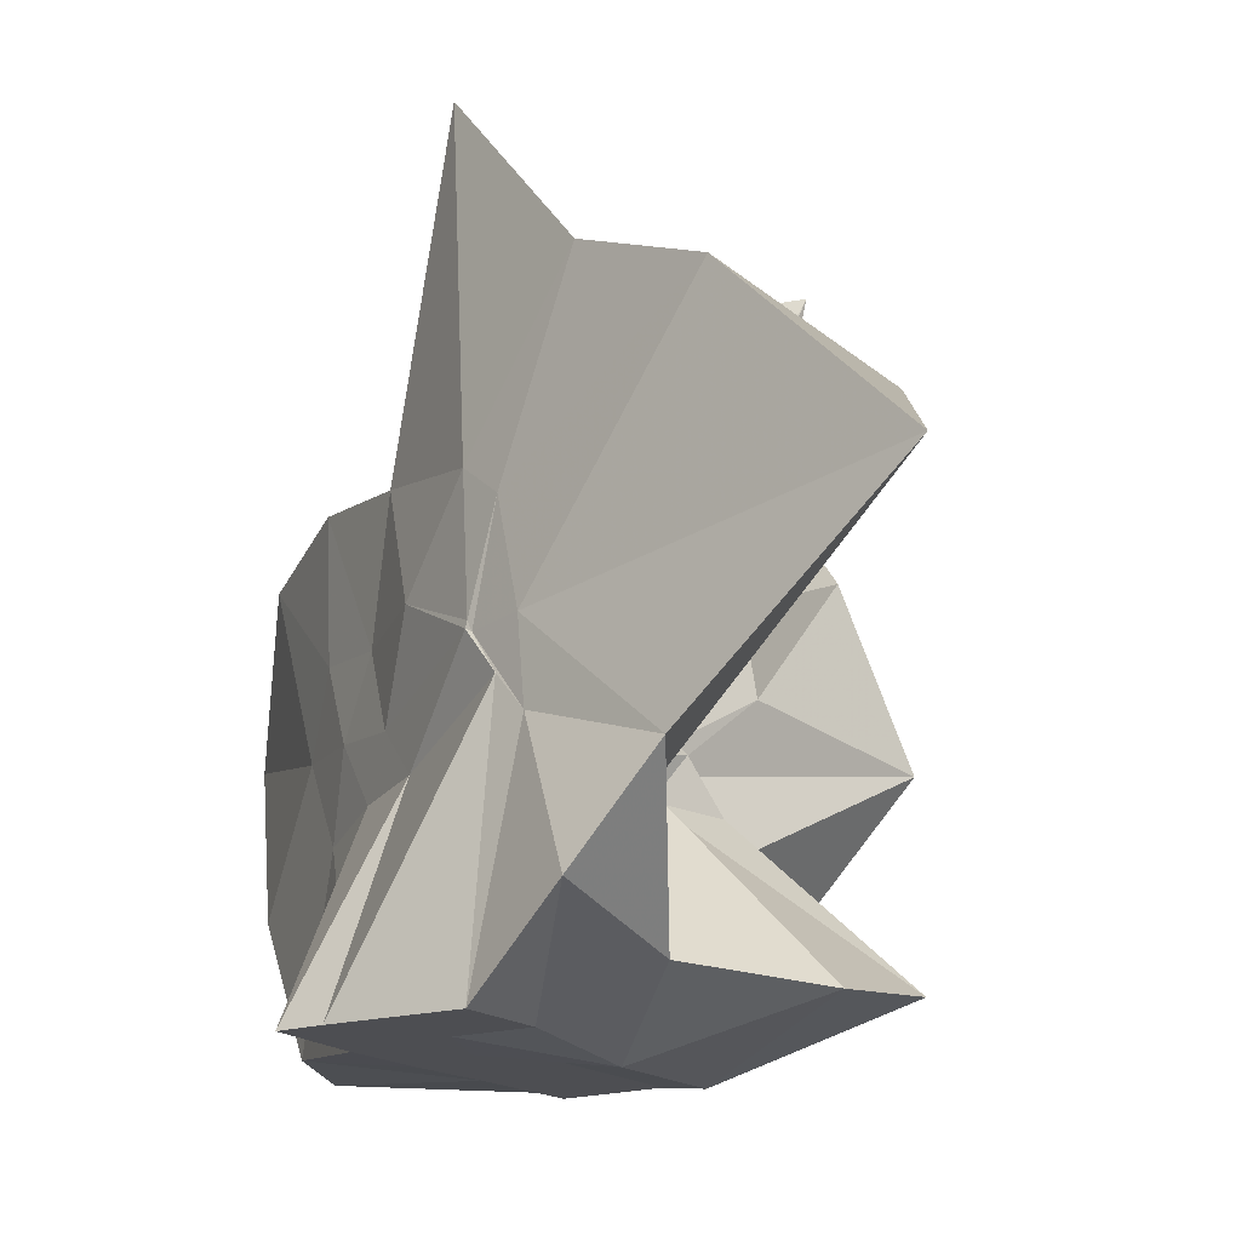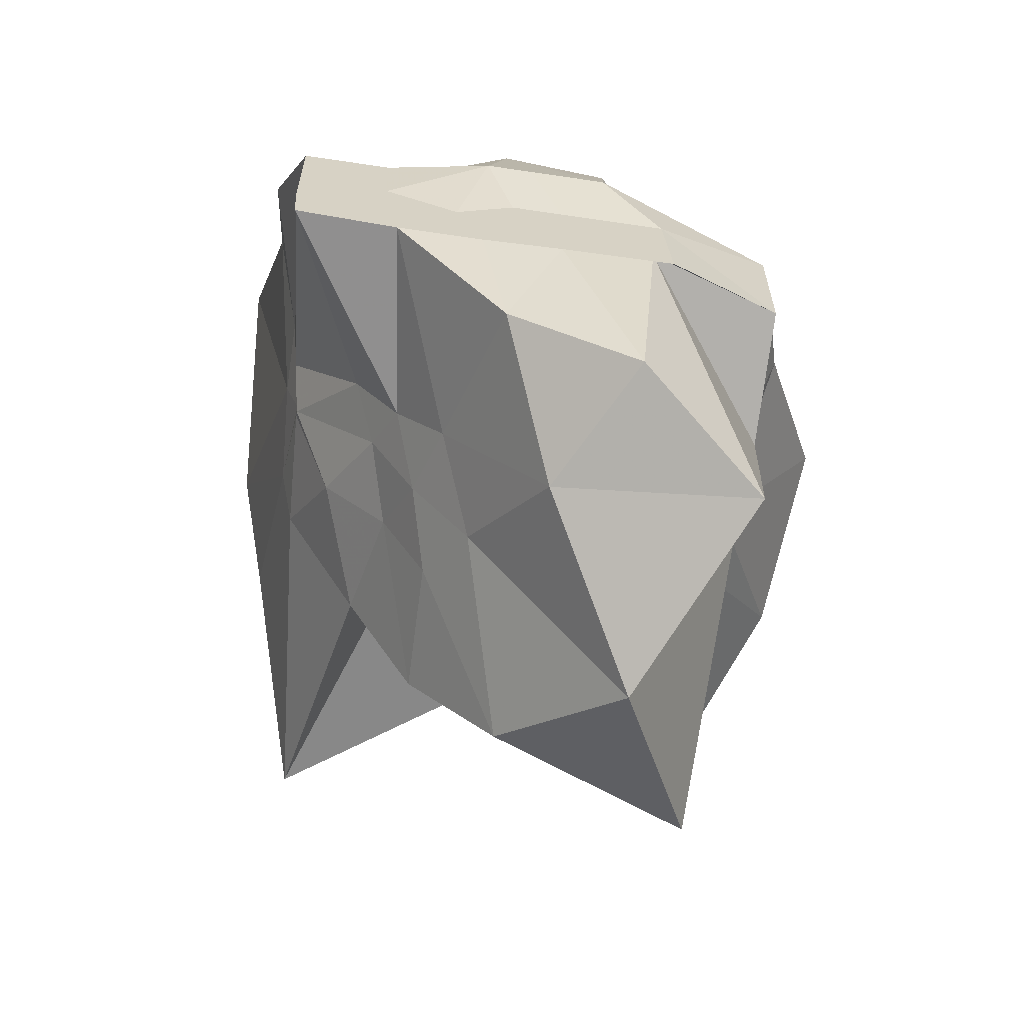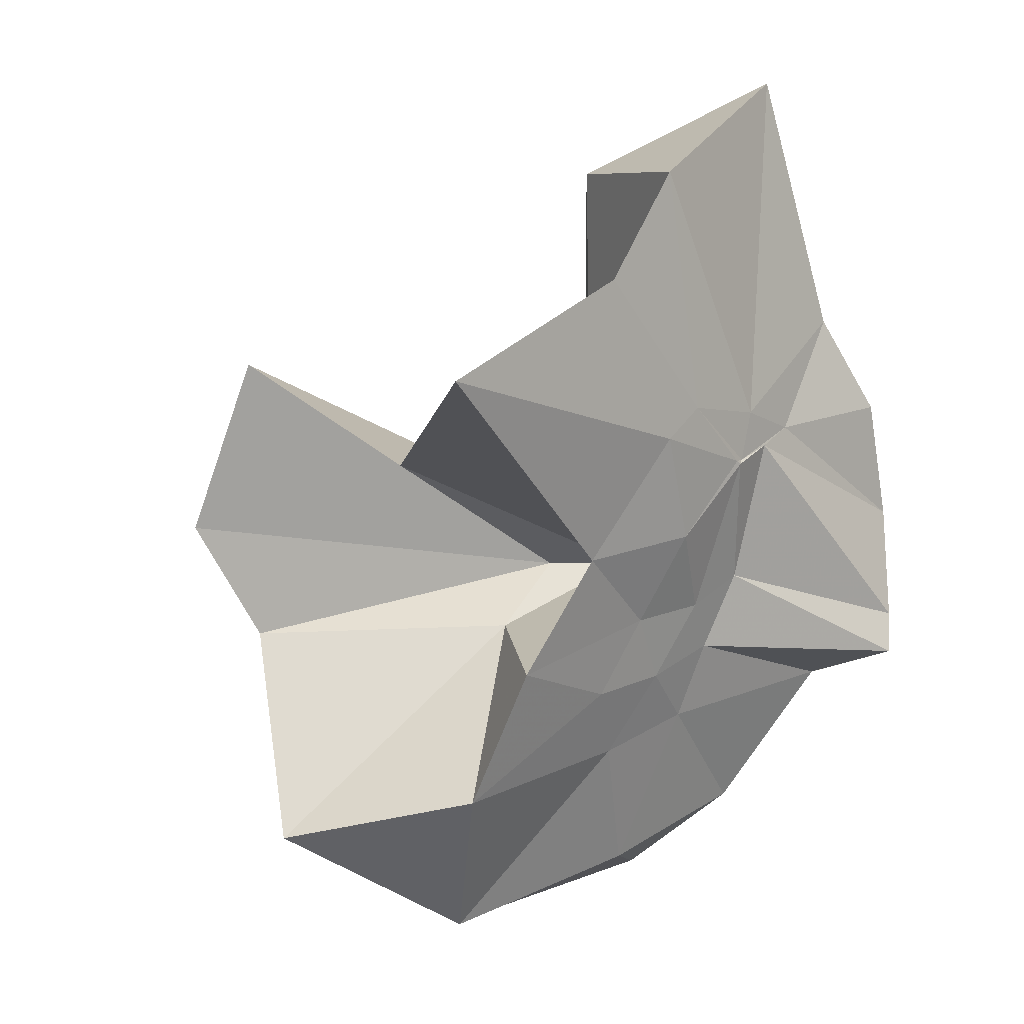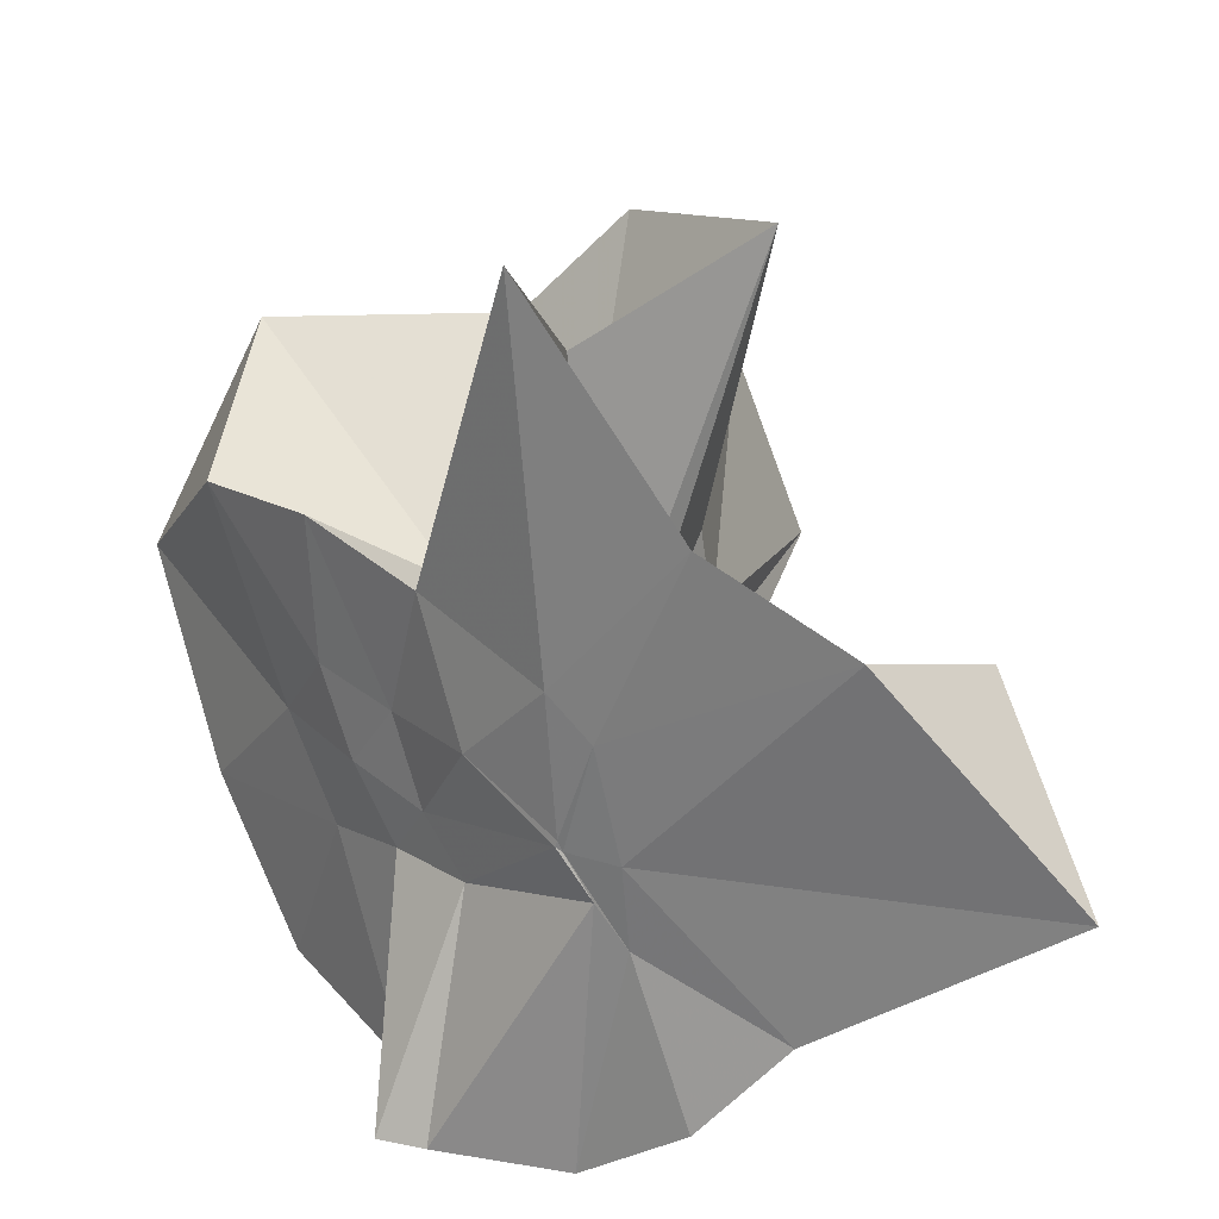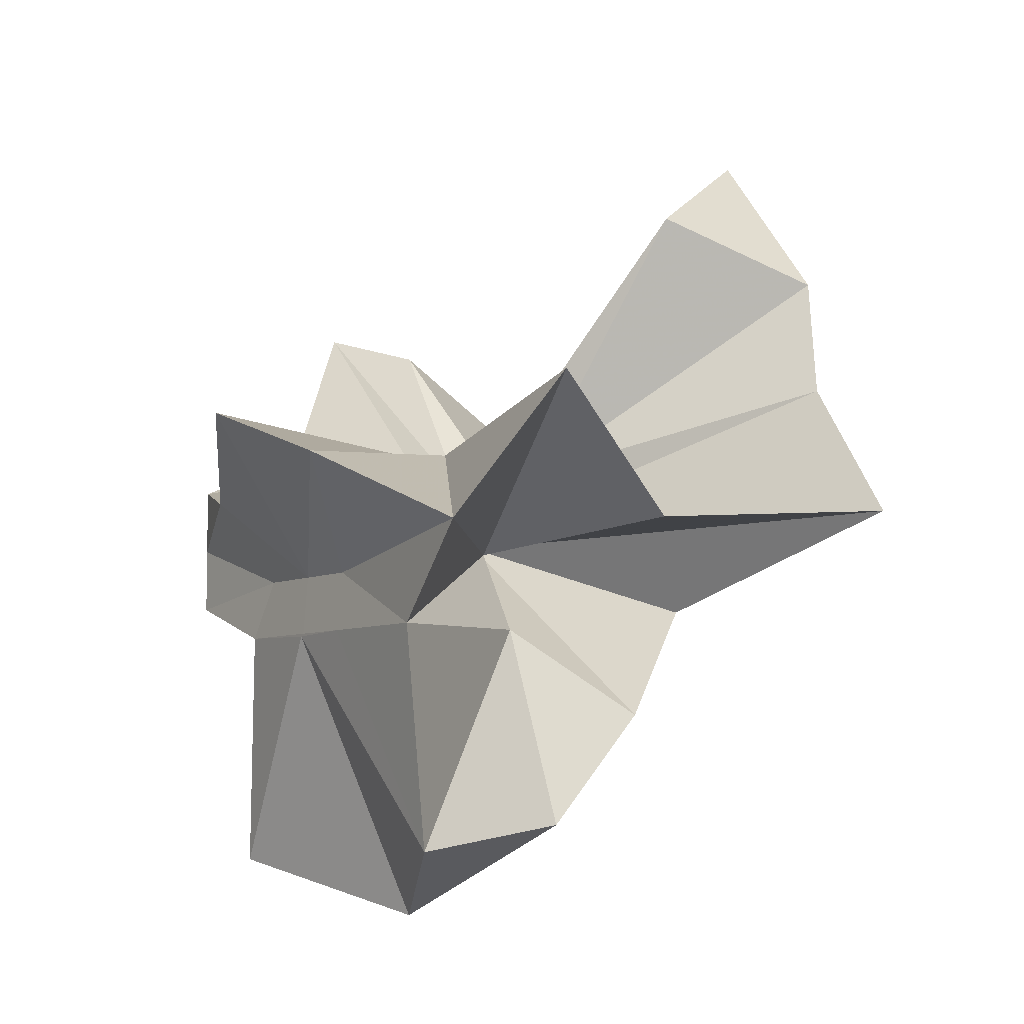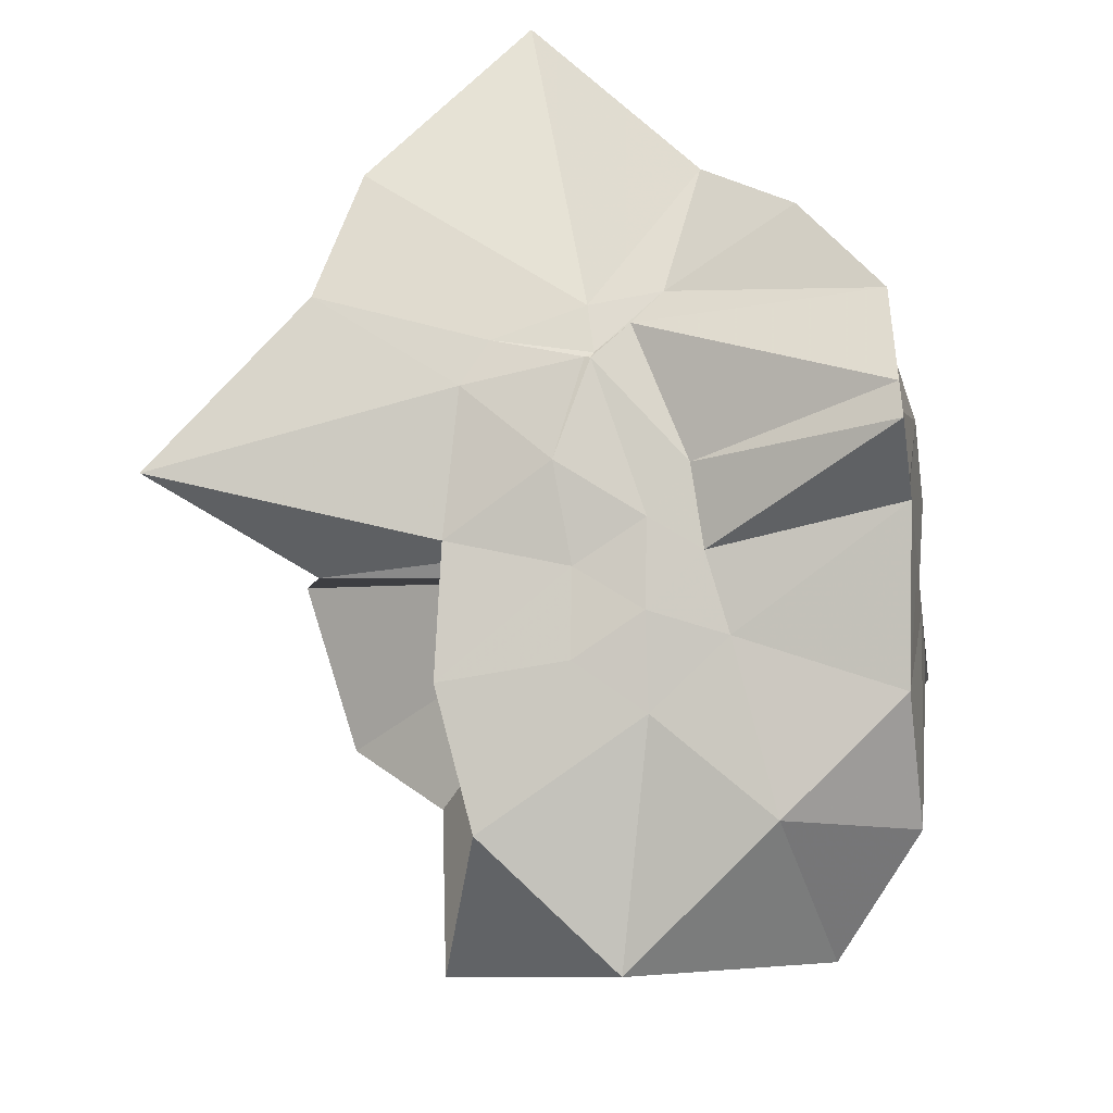
<metadata>
{"format":"obj","ext":"obj","renderer":"f3d","projection":"perspective","resolution":1024,"background":"white","views":[{"elev":-17.1,"azim":122.1,"up":"+Z"},{"elev":-63.1,"azim":171.4,"up":"+Y"},{"elev":-19.4,"azim":36.5,"up":"+Y"},{"elev":27.1,"azim":104.8,"up":"+Z"},{"elev":-6.3,"azim":-32.2,"up":"+Y"},{"elev":-41.5,"azim":99.6,"up":"+Y"}]}
</metadata>
<code>
v -0.6088 -0.0831 0.2565
v -0.5897 -0.08236 -0.3569
v -0.3882 -0.03188 -0.05906
v -0.3804 -0.000657 0.03366
v -0.3288 0.2138 0.1595
v -0.4824 0.2874 0.09066
v -0.6126 -0.004414 -0.09035
v -0.6434 -0.03689 -0.1079
v -0.7621 0.004101 -0.03711
v -0.9598 -0.02297 0.1228
v -0.866 -0.1373 0.01945
v -0.8745 -0.2 0.02291
v -0.8433 -0.4326 0.1593
v -0.6377 -0.4091 0.09159
v -0.5459 -0.281 -0.01842
v -0.4994 -0.2027 -0.02794
v -0.433 -0.1217 -0.0198
v -0.3882 -0.02745 -0.06868
v -0.3726 0.02386 -0.06507
v -0.3083 0.3937 -0.01804
v -0.5964 -0.00369 -0.1185
v -0.6465 0.004694 -0.1108
v -0.6663 -0.03333 -0.1197
v -0.9812 0.03822 -0.06116
v -0.8666 -0.1373 -0.0604
v -0.8745 -0.2 -0.0549
v -0.8744 -0.203 -0.06007
v -0.7509 -0.5092 -0.03392
v -0.5841 -0.3253 -0.08762
v -0.5238 -0.2467 -0.09458
v -0.4762 -0.1704 -0.1048
v -0.3882 -0.03371 -0.06524
v -0.3726 0.03035 -0.1411
v -0.3412 0.1693 -0.1865
v -0.5765 0.01198 -0.1546
v -0.6185 -0.01267 -0.1526
v -0.6837 0.01646 -0.1578
v -0.7619 0.001652 -0.1657
v -0.9059 -0.04373 -0.2071
v -0.8667 -0.1373 -0.1451
v -0.8745 -0.2 -0.1765
v -0.8487 -0.4525 -0.2358
v -0.6487 -0.4182 -0.201
v -0.5455 -0.2713 -0.1731
v -0.4979 -0.2018 -0.1566
v -0.4519 -0.1282 -0.1512
v -0.3804 -0.0004748 -0.1064
v -0.3333 0.0902 -0.2783
v -0.4745 0.09119 -0.3142
v -0.5876 0.1739 -0.3258
v -0.7021 0.1835 -0.3154
v -0.7725 0.02745 -0.2784
v -0.8745 -0.01963 -0.3098
v -0.8745 -0.08986 -0.3098
v -0.8745 -0.1593 -0.3098
v -0.7357 -0.166 -0.3569
v -0.7191 -0.3948 -0.3333
v -0.5868 -0.3291 -0.3357
v -0.4713 -0.1921 -0.3569
v -0.3673 -0.1843 -0.3569
v -0.3647 -0.1387 -0.3569
v -0.3647 -0.01177 -0.3569
v -0.3958 -0.04314 0.06633
v -0.3642 0.07766 0.2155
v -0.5769 -0.004209 -0.04895
v -0.6215 -0.04608 -0.09196
v -0.7513 -0.004248 0.04243
v -0.8812 -0.1023 0.2784
v -0.8745 -0.2 0.1755
v -0.6505 -0.1922 0.01675
v -0.5487 -0.2886 0.1157
v -0.477 -0.1712 0.09629
v -0.4275 -0.07966 0.3961
v -0.5946 -0.06015 -0.07433
v -0.7732 0.05152 0.3184
v -0.6408 -0.1016 -0.05671
v -0.5996 -0.08557 -0.1452
v -0.4544 -0.01177 -0.3569
v -0.5608 -0.003918 -0.3725
v -0.6863 -0.003892 -0.3726
v -0.6863 -0.003918 -0.3726
v -0.749 -0.08236 -0.3569
v -0.7564 -0.1836 -0.3569
v -0.6408 -0.1867 -0.3569
v -0.559 -0.1922 -0.3569
v -0.4687 -0.1922 -0.3568
v -0.456 -0.08763 -0.3569
v -0.5608 -0.003918 -0.3726
v -0.6078 -0.003917 -0.3726
v -0.6421 -0.08264 -0.3569
v -0.6196 -0.185 -0.3569
v -0.5311 -0.1215 -0.3569
f 3 18 4
f 4 18 19
f 4 19 5
f 5 19 20
f 5 20 6
f 6 20 21
f 6 21 7
f 7 21 22
f 7 22 8
f 8 22 23
f 8 23 9
f 9 23 24
f 9 24 10
f 10 24 25
f 10 25 11
f 11 25 26
f 11 26 12
f 12 26 27
f 12 27 13
f 13 27 28
f 13 28 14
f 14 28 29
f 14 29 15
f 15 29 30
f 15 30 16
f 16 30 31
f 16 31 17
f 17 31 32
f 17 32 3
f 3 32 18
f 18 33 19
f 19 33 34
f 19 34 20
f 20 34 35
f 20 35 21
f 21 35 36
f 21 36 22
f 22 36 37
f 22 37 23
f 23 37 38
f 23 38 24
f 24 38 39
f 24 39 25
f 25 39 40
f 25 40 26
f 26 40 41
f 26 41 27
f 27 41 42
f 27 42 28
f 28 42 43
f 28 43 29
f 29 43 44
f 29 44 30
f 30 44 45
f 30 45 31
f 31 45 46
f 31 46 32
f 32 46 47
f 32 47 18
f 18 47 33
f 33 48 34
f 34 48 49
f 34 49 35
f 35 49 50
f 35 50 36
f 36 50 51
f 36 51 37
f 37 51 52
f 37 52 38
f 38 52 53
f 38 53 39
f 39 53 54
f 39 54 40
f 40 54 55
f 40 55 41
f 41 55 56
f 41 56 42
f 42 56 57
f 42 57 43
f 43 57 58
f 43 58 44
f 44 58 59
f 44 59 45
f 45 59 60
f 45 60 46
f 46 60 61
f 46 61 47
f 47 61 62
f 47 62 33
f 33 62 48
f 63 64 73
f 64 74 73
f 64 65 74
f 65 66 74
f 66 75 74
f 66 67 75
f 67 68 75
f 68 76 75
f 68 69 76
f 69 70 76
f 70 77 76
f 70 71 77
f 71 72 77
f 72 73 77
f 72 63 73
f 78 88 79
f 79 88 89
f 79 89 80
f 80 89 81
f 81 89 90
f 81 90 82
f 82 90 83
f 83 90 91
f 83 91 84
f 84 91 85
f 85 91 92
f 85 92 86
f 86 92 87
f 87 92 88
f 87 88 78
f 3 4 63
f 63 4 64
f 4 5 64
f 64 5 65
f 5 6 65
f 6 7 65
f 65 7 66
f 7 8 66
f 66 8 67
f 8 9 67
f 9 10 67
f 67 10 68
f 10 11 68
f 68 11 69
f 11 12 69
f 12 13 69
f 69 13 70
f 13 14 70
f 70 14 71
f 14 15 71
f 15 16 71
f 71 16 72
f 16 17 72
f 72 17 63
f 17 3 63
f 48 78 49
f 49 78 79
f 49 79 50
f 50 79 80
f 50 80 51
f 51 80 52
f 52 80 81
f 52 81 53
f 53 81 82
f 53 82 54
f 54 82 55
f 55 82 83
f 55 83 56
f 56 83 84
f 56 84 57
f 57 84 58
f 58 84 85
f 58 85 59
f 59 85 86
f 59 86 60
f 60 86 61
f 61 86 87
f 61 87 62
f 62 87 78
f 62 78 48
f 73 74 1
f 74 75 1
f 75 76 1
f 76 77 1
f 77 73 1
f 89 88 2
f 90 89 2
f 91 90 2
f 92 91 2
f 88 92 2

</code>
